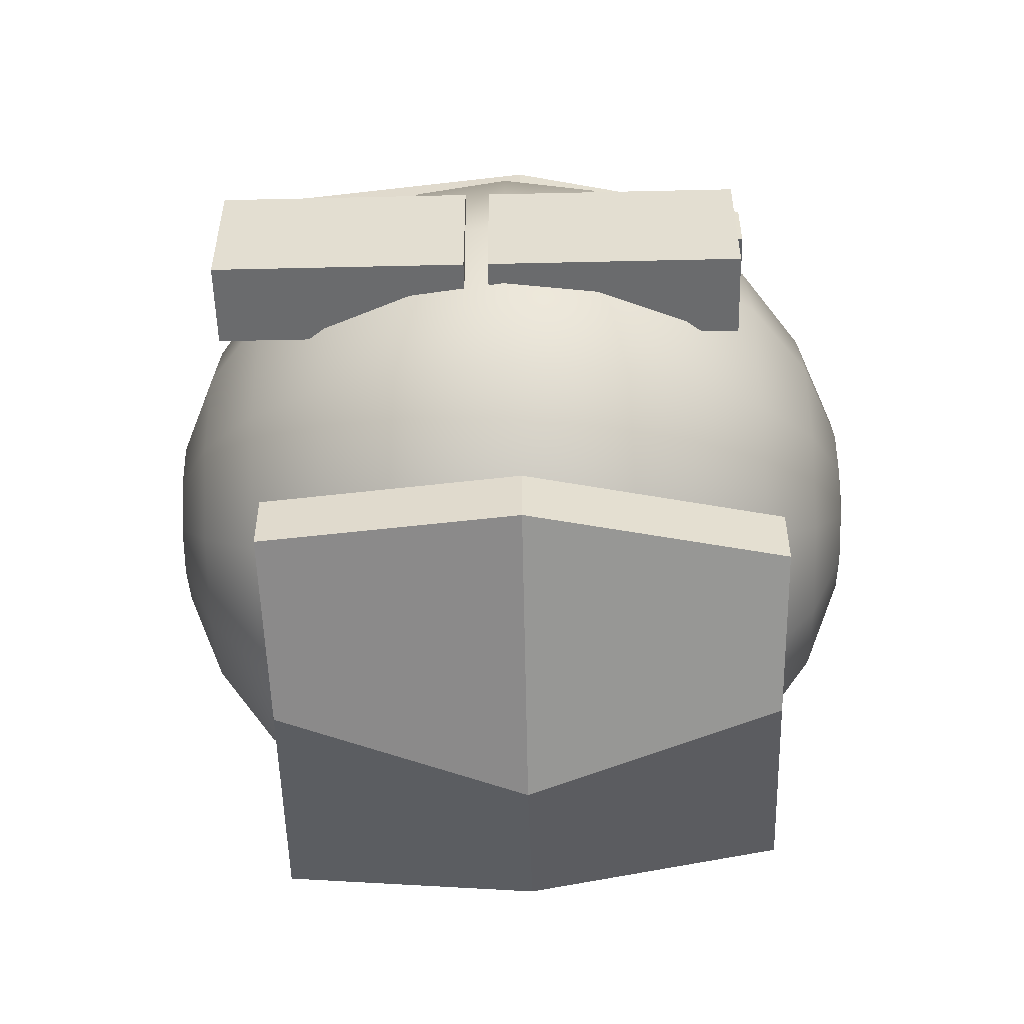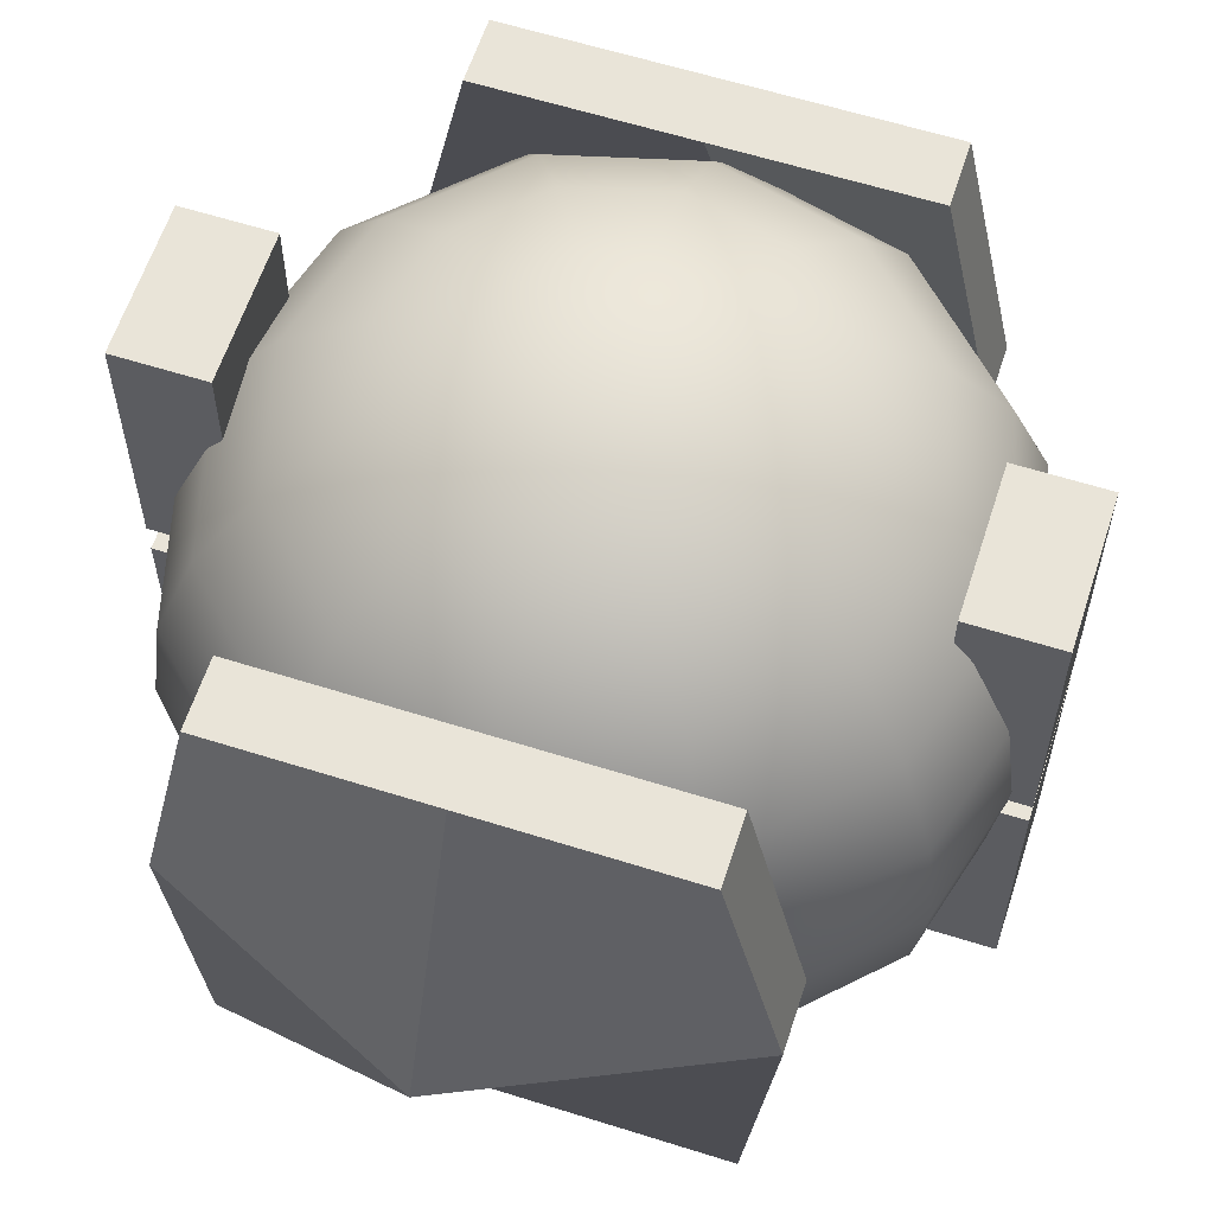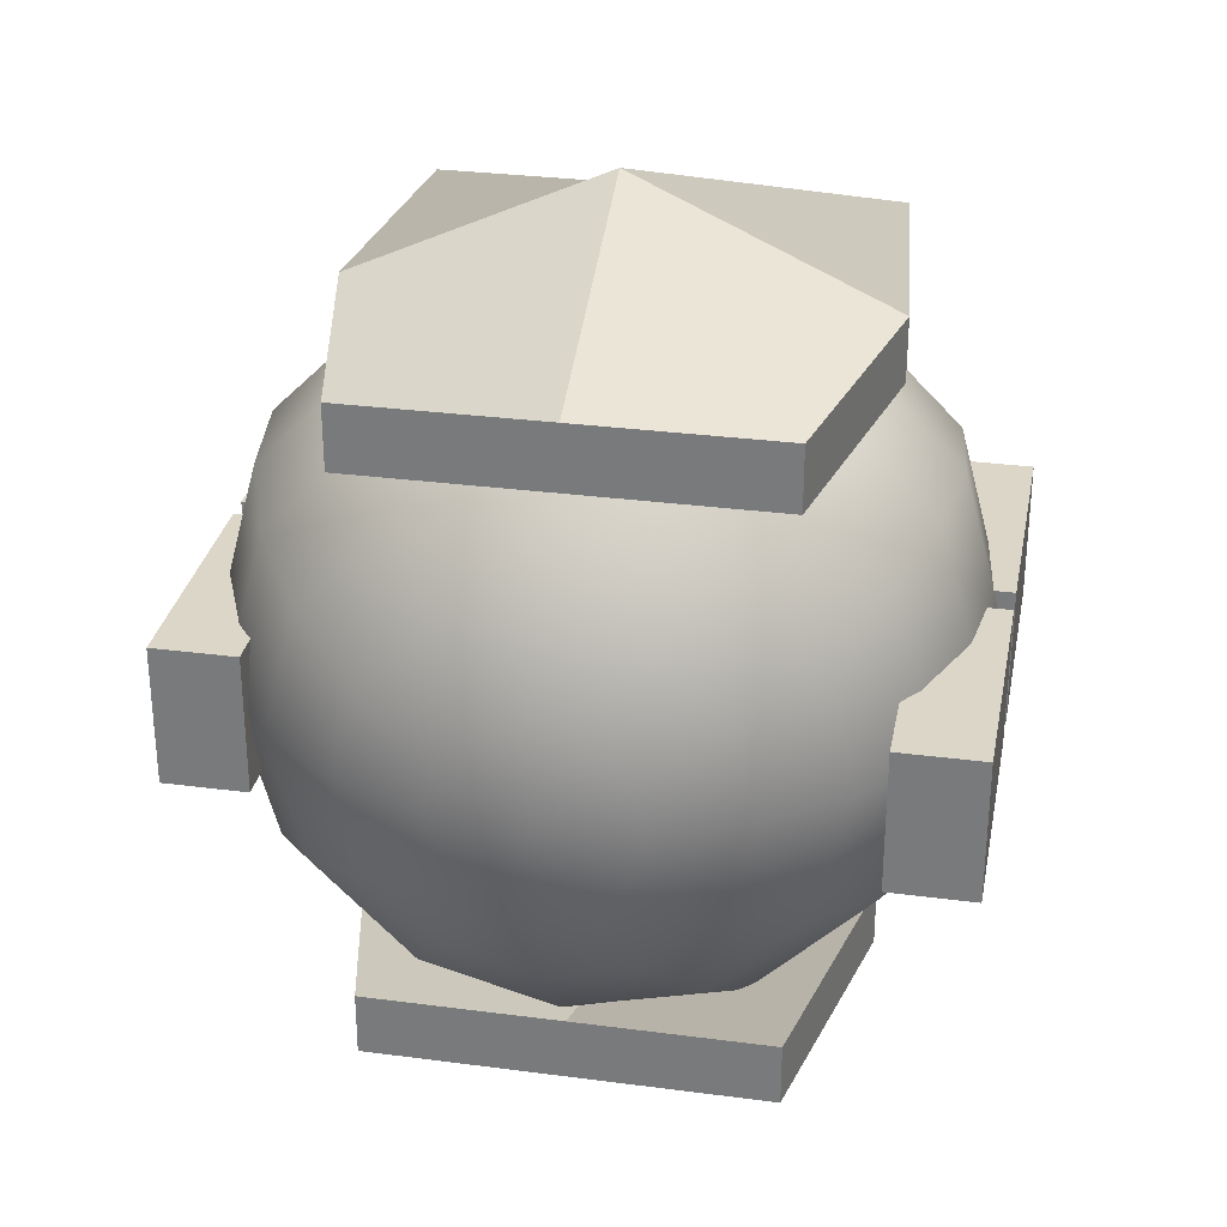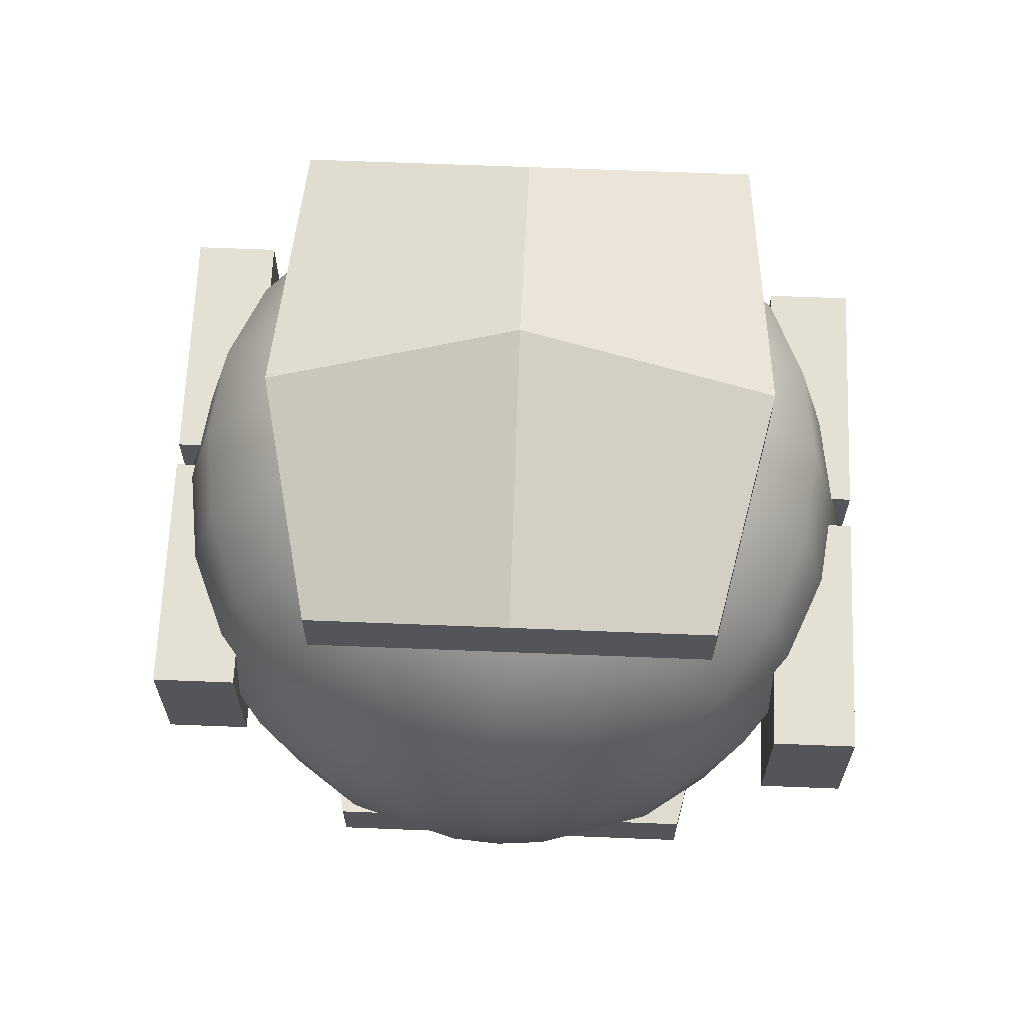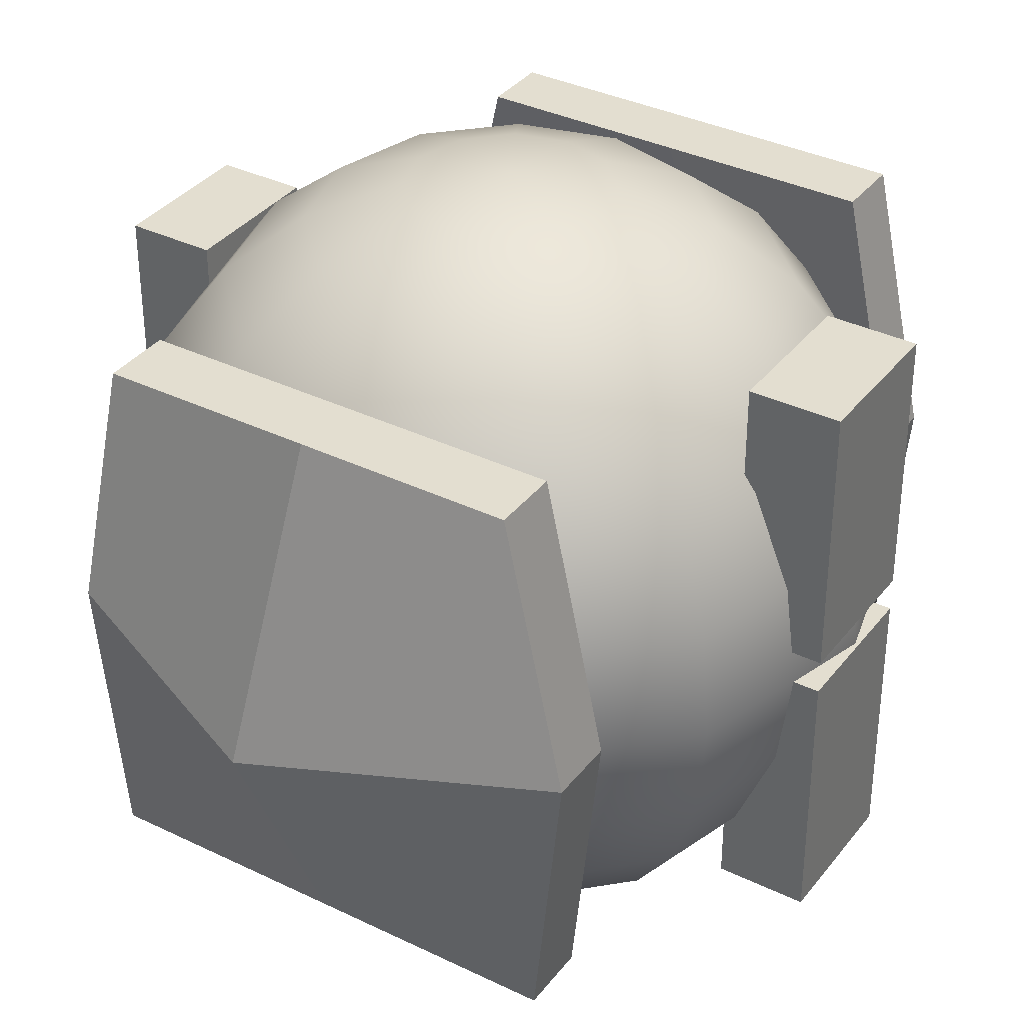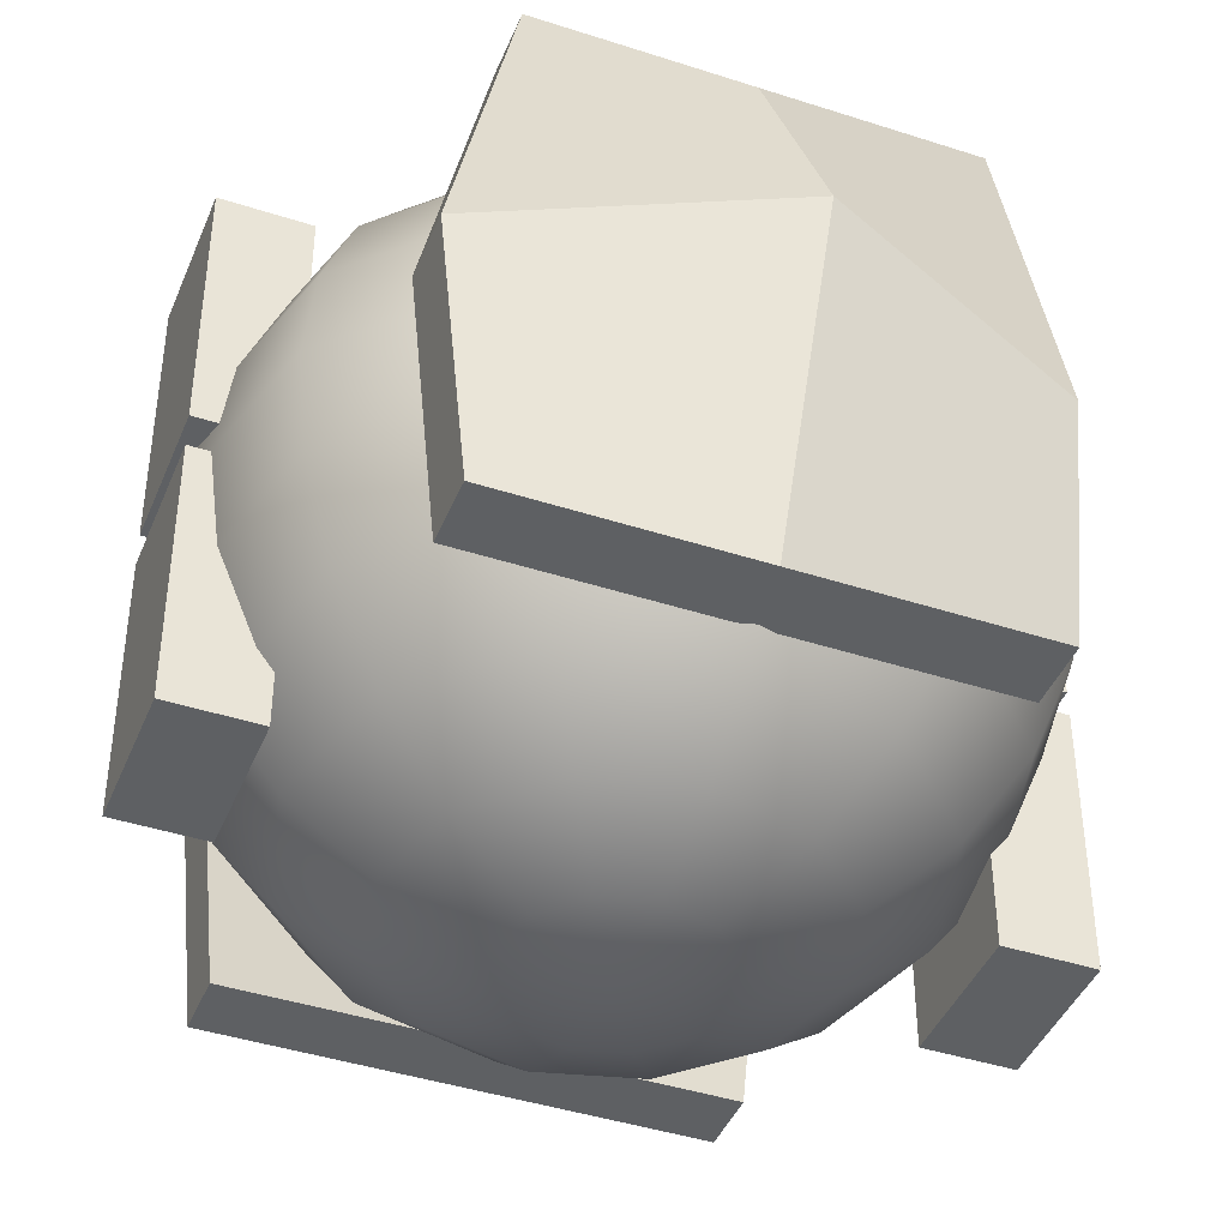
<metadata>
{"format":"obj","ext":"obj","renderer":"f3d","projection":"perspective","resolution":1024,"background":"white","views":[{"elev":-53.2,"azim":91.4,"up":"+Z"},{"elev":60.6,"azim":17.9,"up":"+Y"},{"elev":30.2,"azim":-169.2,"up":"+Z"},{"elev":65.4,"azim":-177.7,"up":"+Z"},{"elev":35.7,"azim":-147.4,"up":"+Y"},{"elev":-42.4,"azim":-21.3,"up":"+Y"}]}
</metadata>
<code>
g default
v 0.6287 -2.709 -0.363
v 0.363 -2.709 -0.6287
v 0 -2.709 -0.726
v -0.363 -2.709 -0.6287
v -0.6287 -2.709 -0.363
v -0.726 -2.709 0
v -0.6287 -2.709 0.363
v -0.363 -2.709 0.6287
v 0 -2.709 0.726
v 0.363 -2.709 0.6287
v 0.6287 -2.709 0.363
v 0.726 -2.709 0
v 1.215 -2.429 -0.7013
v 0.7013 -2.429 -1.215
v 0 -2.429 -1.403
v -0.7013 -2.429 -1.215
v -1.215 -2.429 -0.7013
v -1.403 -2.429 0
v -1.215 -2.429 0.7013
v -0.7013 -2.429 1.215
v 0 -2.429 1.403
v 0.7013 -2.429 1.215
v 1.215 -2.429 0.7013
v 1.403 -2.429 0
v 1.718 -1.983 -0.9917
v 0.9917 -1.983 -1.718
v 0 -1.983 -1.983
v -0.9917 -1.983 -1.718
v -1.718 -1.983 -0.9917
v -1.983 -1.983 0
v -1.718 -1.983 0.9917
v -0.9917 -1.983 1.718
v 0 -1.983 1.983
v 0.9917 -1.983 1.718
v 1.718 -1.983 0.9917
v 1.983 -1.983 0
v 2.104 -1.403 -1.215
v 1.215 -1.403 -2.104
v 0 -1.403 -2.429
v -1.215 -1.403 -2.104
v -2.104 -1.403 -1.215
v -2.429 -1.403 0
v -2.104 -1.403 1.215
v -1.215 -1.403 2.104
v 0 -1.403 2.429
v 1.215 -1.403 2.104
v 2.104 -1.403 1.215
v 2.429 -1.403 0
v 2.346 -0.726 -1.355
v 1.355 -0.726 -2.346
v 0 -0.726 -2.709
v -1.355 -0.726 -2.346
v -2.346 -0.726 -1.355
v -2.709 -0.726 0
v -2.346 -0.726 1.355
v -1.355 -0.726 2.346
v 0 -0.726 2.709
v 1.355 -0.726 2.346
v 2.346 -0.726 1.355
v 2.709 -0.726 0
v 2.429 0 -1.403
v 1.403 0 -2.429
v 0 0 -2.805
v -1.403 0 -2.429
v -2.429 0 -1.403
v -2.805 0 0
v -2.429 0 1.403
v -1.403 0 2.429
v 0 0 2.805
v 1.403 0 2.429
v 2.429 0 1.403
v 2.805 0 0
v 2.346 0.726 -1.355
v 1.355 0.726 -2.346
v 0 0.726 -2.709
v -1.355 0.726 -2.346
v -2.346 0.726 -1.355
v -2.709 0.726 0
v -2.346 0.726 1.355
v -1.355 0.726 2.346
v 0 0.726 2.709
v 1.355 0.726 2.346
v 2.346 0.726 1.355
v 2.709 0.726 0
v 2.104 1.403 -1.215
v 1.215 1.403 -2.104
v 0 1.403 -2.429
v -1.215 1.403 -2.104
v -2.104 1.403 -1.215
v -2.429 1.403 0
v -2.104 1.403 1.215
v -1.215 1.403 2.104
v 0 1.403 2.429
v 1.215 1.403 2.104
v 2.104 1.403 1.215
v 2.429 1.403 0
v 1.718 1.983 -0.9917
v 0.9917 1.983 -1.718
v 0 1.983 -1.983
v -0.9917 1.983 -1.718
v -1.718 1.983 -0.9917
v -1.983 1.983 0
v -1.718 1.983 0.9917
v -0.9917 1.983 1.718
v 0 1.983 1.983
v 0.9917 1.983 1.718
v 1.718 1.983 0.9917
v 1.983 1.983 0
v 1.215 2.429 -0.7013
v 0.7013 2.429 -1.215
v 0 2.429 -1.403
v -0.7013 2.429 -1.215
v -1.215 2.429 -0.7013
v -1.403 2.429 0
v -1.215 2.429 0.7013
v -0.7013 2.429 1.215
v 0 2.429 1.403
v 0.7013 2.429 1.215
v 1.215 2.429 0.7013
v 1.403 2.429 0
v 0.6287 2.709 -0.363
v 0.363 2.709 -0.6287
v 0 2.709 -0.726
v -0.363 2.709 -0.6287
v -0.6287 2.709 -0.363
v -0.726 2.709 0
v -0.6287 2.709 0.363
v -0.363 2.709 0.6287
v 0 2.709 0.726
v 0.363 2.709 0.6287
v 0.6287 2.709 0.363
v 0.726 2.709 0
v 0 -2.805 0
v 0 2.805 0
v -1.8 -1.84 2.546
v -0.06943 -1.84 2.546
v 1.661 -1.84 2.546
v -1.997 0.1179 2.546
v -0.06943 0.1179 3.434
v 1.858 0.1179 2.546
v -1.568 2.076 2.546
v -0.06943 2.076 2.546
v 1.429 2.076 2.546
v -1.568 2.076 2.063
v -0.06943 2.076 2.063
v 1.429 2.076 2.063
v -1.997 0.1179 2.063
v -0.06943 0.1179 2.951
v 1.858 0.1179 2.063
v -1.8 -1.84 2.063
v -0.06943 -1.84 2.063
v 1.661 -1.84 2.063
v 1.661 -1.84 -2.515
v -0.06943 -1.84 -2.515
v -1.8 -1.84 -2.515
v 1.858 0.1179 -2.515
v -0.06943 0.1179 -3.403
v -1.997 0.1179 -2.515
v 1.429 2.076 -2.515
v -0.06943 2.076 -2.515
v -1.568 2.076 -2.515
v 1.429 2.076 -2.032
v -0.06943 2.076 -2.032
v -1.568 2.076 -2.032
v 1.858 0.1179 -2.032
v -0.06943 0.1179 -2.92
v -1.997 0.1179 -2.032
v 1.661 -1.84 -2.032
v -0.06943 -1.84 -2.032
v -1.8 -1.84 -2.032
v -2.829 0.2275 0.4801
v -2.183 0.2275 0.4801
v -2.829 2.157 0.4801
v -2.183 2.157 0.4801
v -2.829 2.157 -0.5981
v -2.183 2.157 -0.5981
v -2.829 0.2275 -0.5981
v -2.183 0.2275 -0.5981
v 2.171 -2.231 0.4801
v 2.817 -2.231 0.4801
v 2.171 -0.3014 0.4801
v 2.817 -0.3014 0.4801
v 2.171 -0.3014 -0.5981
v 2.817 -0.3014 -0.5981
v 2.171 -2.231 -0.5981
v 2.817 -2.231 -0.5981
v 2.171 -0.1155 0.4801
v 2.817 -0.1155 0.4801
v 2.171 1.814 0.4801
v 2.817 1.814 0.4801
v 2.171 1.814 -0.5981
v 2.817 1.814 -0.5981
v 2.171 -0.1155 -0.5981
v 2.817 -0.1155 -0.5981
v -2.829 -1.943 0.4801
v -2.183 -1.943 0.4801
v -2.829 -0.01331 0.4801
v -2.183 -0.01331 0.4801
v -2.829 -0.01331 -0.5981
v -2.183 -0.01331 -0.5981
v -2.829 -1.943 -0.5981
v -2.183 -1.943 -0.5981
g segment
f 1 2 14 13
f 2 3 15 14
f 3 4 16 15
f 4 5 17 16
f 5 6 18 17
f 6 7 19 18
f 7 8 20 19
f 8 9 21 20
f 9 10 22 21
f 10 11 23 22
f 11 12 24 23
f 12 1 13 24
f 13 14 26 25
f 14 15 27 26
f 15 16 28 27
f 16 17 29 28
f 17 18 30 29
f 18 19 31 30
f 19 20 32 31
f 20 21 33 32
f 21 22 34 33
f 22 23 35 34
f 23 24 36 35
f 24 13 25 36
f 25 26 38 37
f 26 27 39 38
f 27 28 40 39
f 28 29 41 40
f 29 30 42 41
f 30 31 43 42
f 31 32 44 43
f 32 33 45 44
f 33 34 46 45
f 34 35 47 46
f 35 36 48 47
f 36 25 37 48
f 37 38 50 49
f 38 39 51 50
f 39 40 52 51
f 40 41 53 52
f 41 42 54 53
f 42 43 55 54
f 43 44 56 55
f 44 45 57 56
f 45 46 58 57
f 46 47 59 58
f 47 48 60 59
f 48 37 49 60
f 49 50 62 61
f 50 51 63 62
f 51 52 64 63
f 52 53 65 64
f 53 54 66 65
f 54 55 67 66
f 55 56 68 67
f 56 57 69 68
f 57 58 70 69
f 58 59 71 70
f 59 60 72 71
f 60 49 61 72
f 61 62 74 73
f 62 63 75 74
f 63 64 76 75
f 64 65 77 76
f 65 66 78 77
f 66 67 79 78
f 67 68 80 79
f 68 69 81 80
f 69 70 82 81
f 70 71 83 82
f 71 72 84 83
f 72 61 73 84
f 73 74 86 85
f 74 75 87 86
f 75 76 88 87
f 76 77 89 88
f 77 78 90 89
f 78 79 91 90
f 79 80 92 91
f 80 81 93 92
f 81 82 94 93
f 82 83 95 94
f 83 84 96 95
f 84 73 85 96
f 85 86 98 97
f 86 87 99 98
f 87 88 100 99
f 88 89 101 100
f 89 90 102 101
f 90 91 103 102
f 91 92 104 103
f 92 93 105 104
f 93 94 106 105
f 94 95 107 106
f 95 96 108 107
f 96 85 97 108
f 97 98 110 109
f 98 99 111 110
f 99 100 112 111
f 100 101 113 112
f 101 102 114 113
f 102 103 115 114
f 103 104 116 115
f 104 105 117 116
f 105 106 118 117
f 106 107 119 118
f 107 108 120 119
f 108 97 109 120
f 109 110 122 121
f 110 111 123 122
f 111 112 124 123
f 112 113 125 124
f 113 114 126 125
f 114 115 127 126
f 115 116 128 127
f 116 117 129 128
f 117 118 130 129
f 118 119 131 130
f 119 120 132 131
f 120 109 121 132
f 2 1 133
f 3 2 133
f 4 3 133
f 5 4 133
f 6 5 133
f 7 6 133
f 8 7 133
f 9 8 133
f 10 9 133
f 11 10 133
f 12 11 133
f 1 12 133
f 121 122 134
f 122 123 134
f 123 124 134
f 124 125 134
f 125 126 134
f 126 127 134
f 127 128 134
f 128 129 134
f 129 130 134
f 130 131 134
f 131 132 134
f 132 121 134
f 135 136 139 138
f 136 137 140 139
f 138 139 142 141
f 139 140 143 142
f 141 142 145 144
f 142 143 146 145
f 144 145 148 147
f 145 146 149 148
f 147 148 151 150
f 148 149 152 151
f 150 151 136 135
f 151 152 137 136
f 137 152 149 140
f 140 149 146 143
f 150 135 138 147
f 147 138 141 144
f 153 154 157 156
f 154 155 158 157
f 156 157 160 159
f 157 158 161 160
f 159 160 163 162
f 160 161 164 163
f 162 163 166 165
f 163 164 167 166
f 165 166 169 168
f 166 167 170 169
f 168 169 154 153
f 169 170 155 154
f 155 170 167 158
f 158 167 164 161
f 168 153 156 165
f 165 156 159 162
f 171 172 174 173
f 173 174 176 175
f 175 176 178 177
f 177 178 172 171
f 172 178 176 174
f 177 171 173 175
f 179 180 182 181
f 181 182 184 183
f 183 184 186 185
f 185 186 180 179
f 180 186 184 182
f 185 179 181 183
f 187 188 190 189
f 189 190 192 191
f 191 192 194 193
f 193 194 188 187
f 188 194 192 190
f 193 187 189 191
f 195 196 198 197
f 197 198 200 199
f 199 200 202 201
f 201 202 196 195
f 196 202 200 198
f 201 195 197 199

</code>
